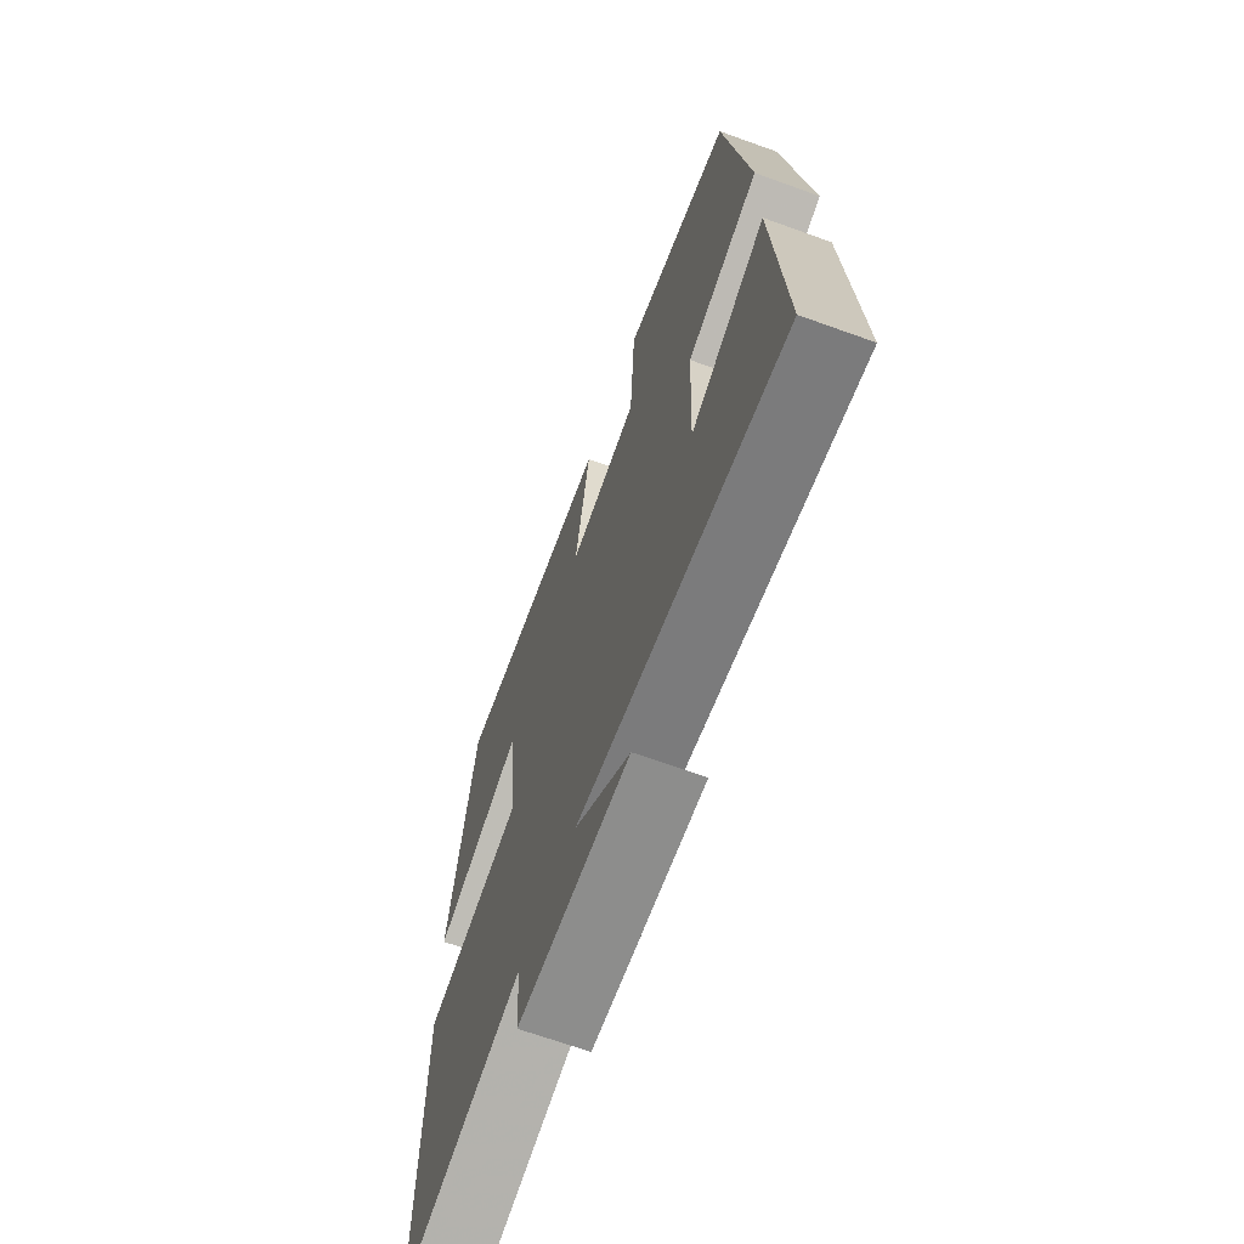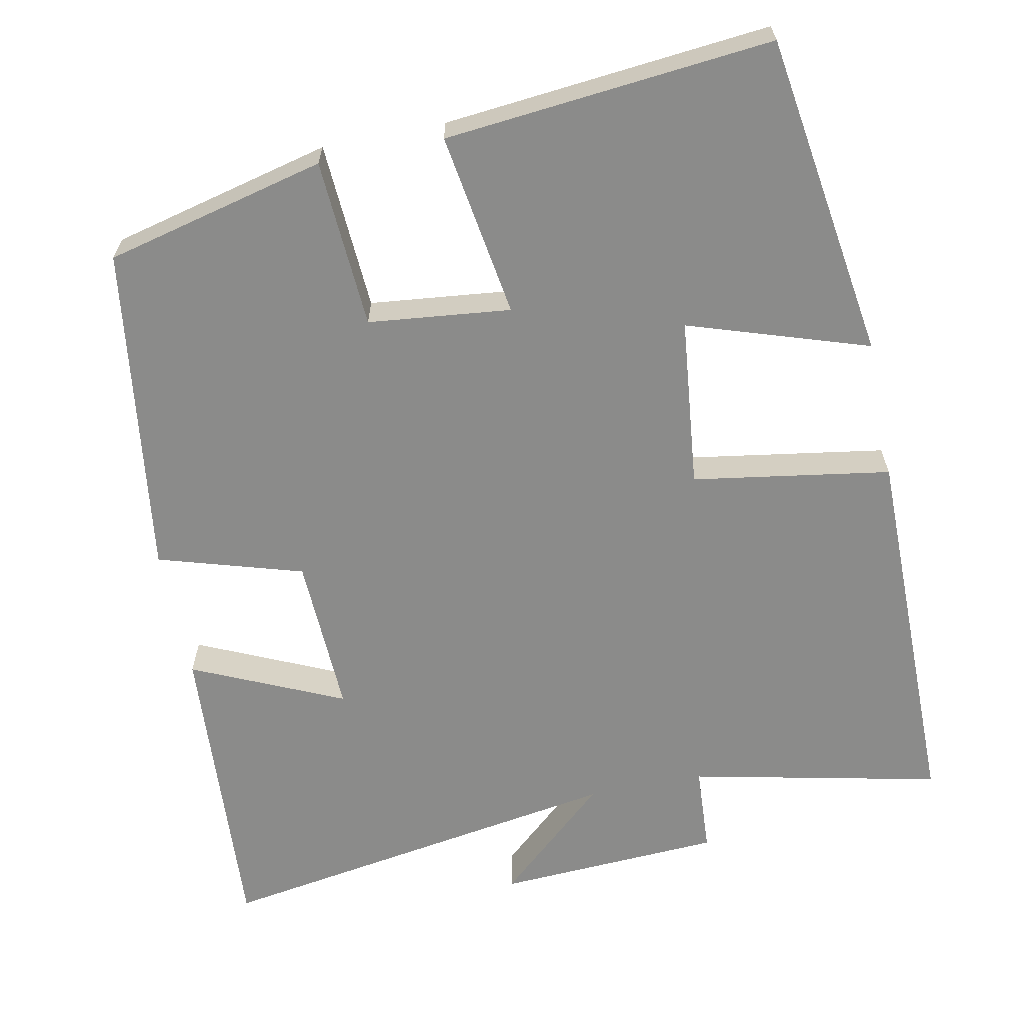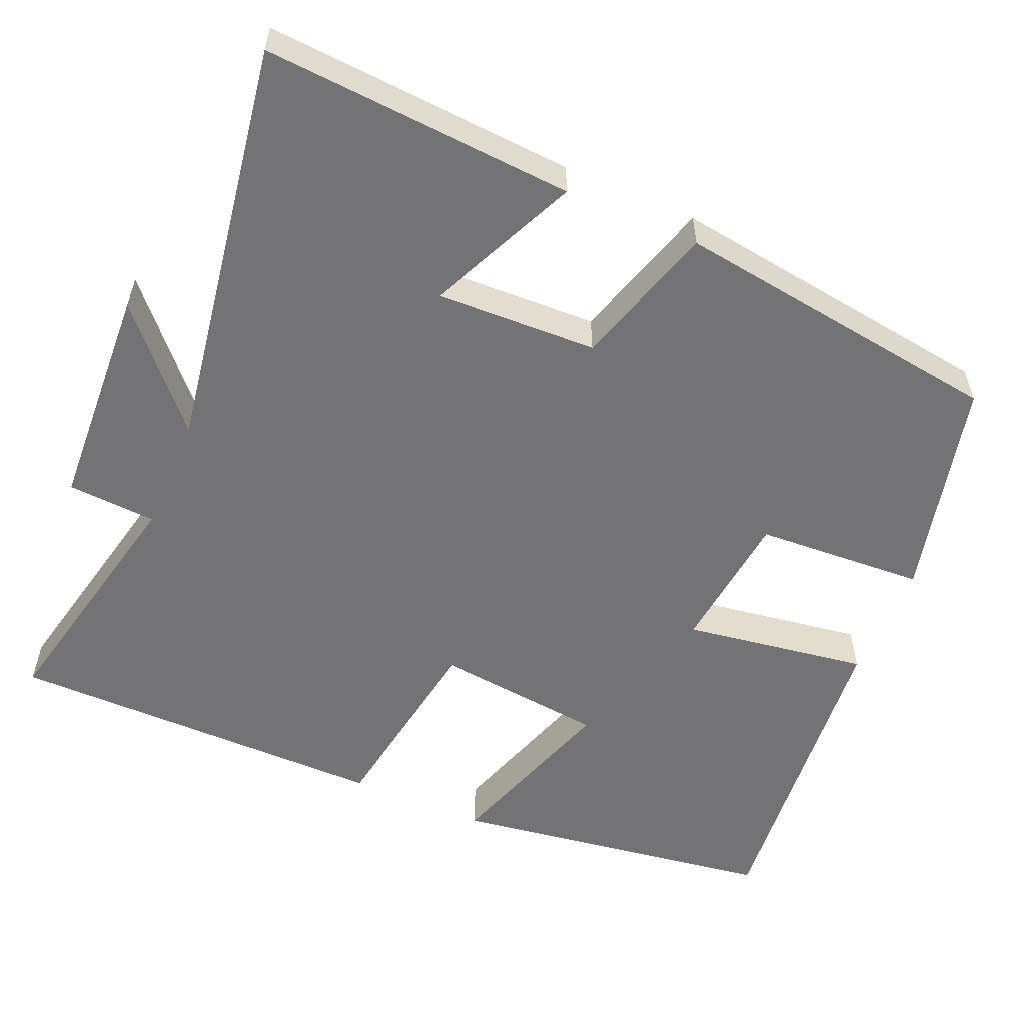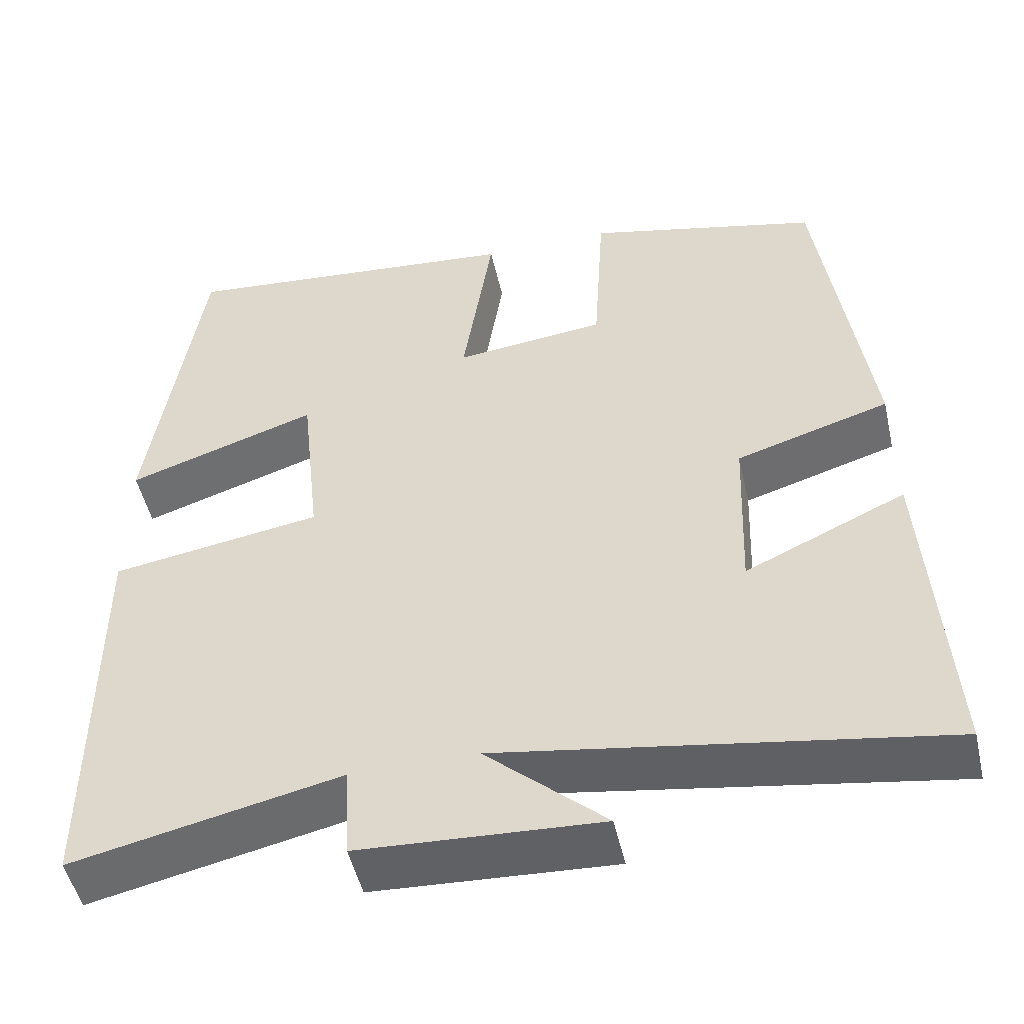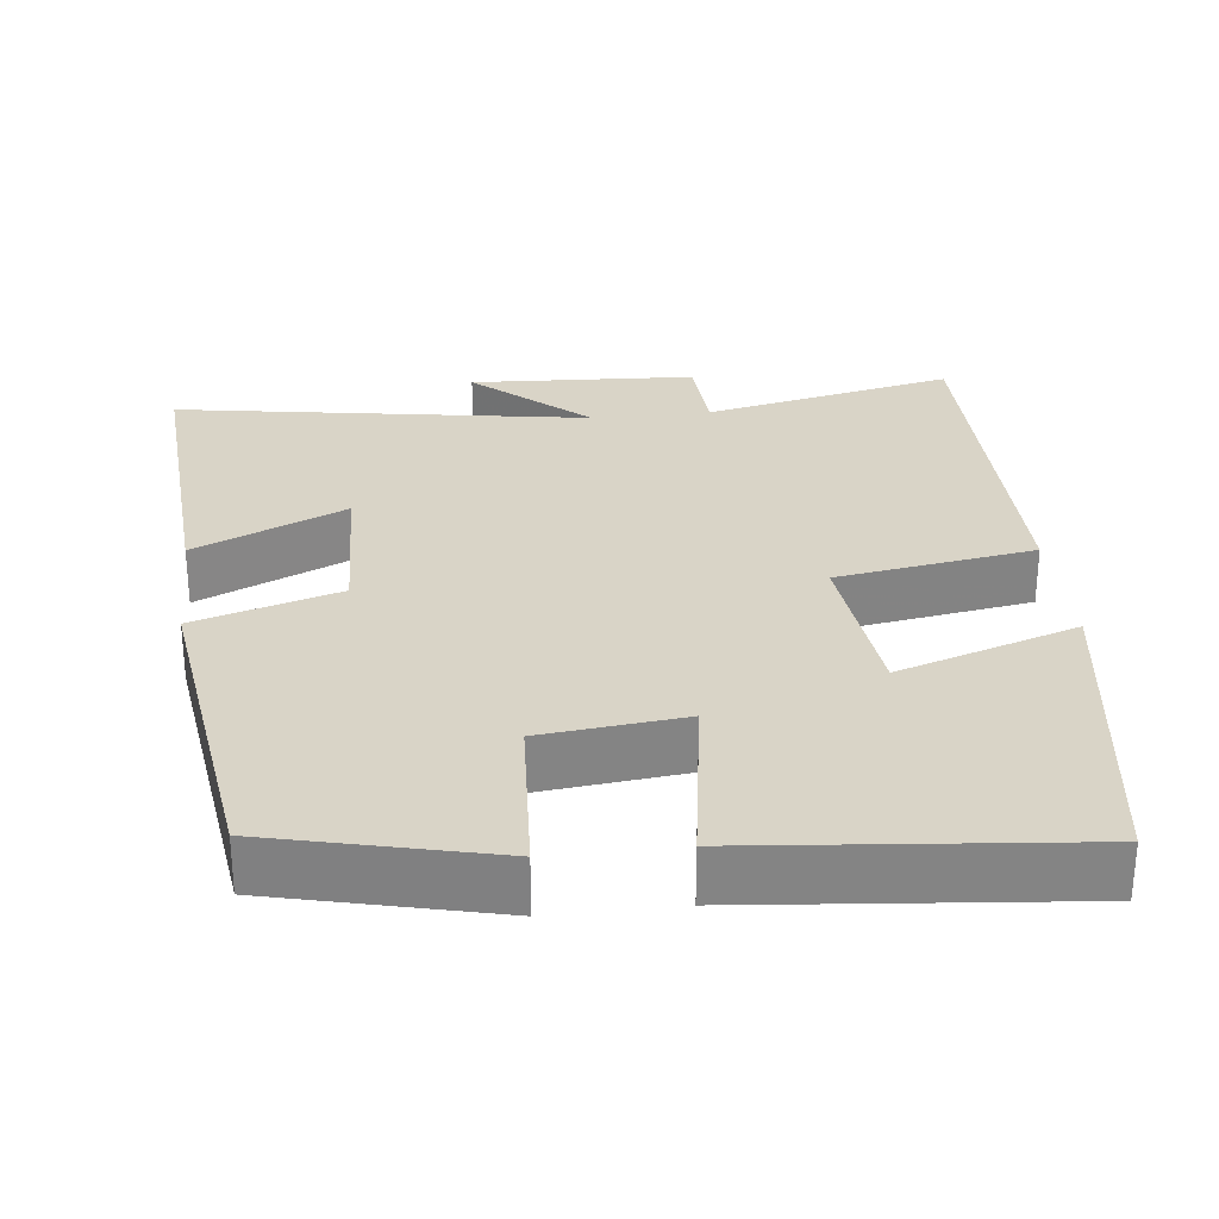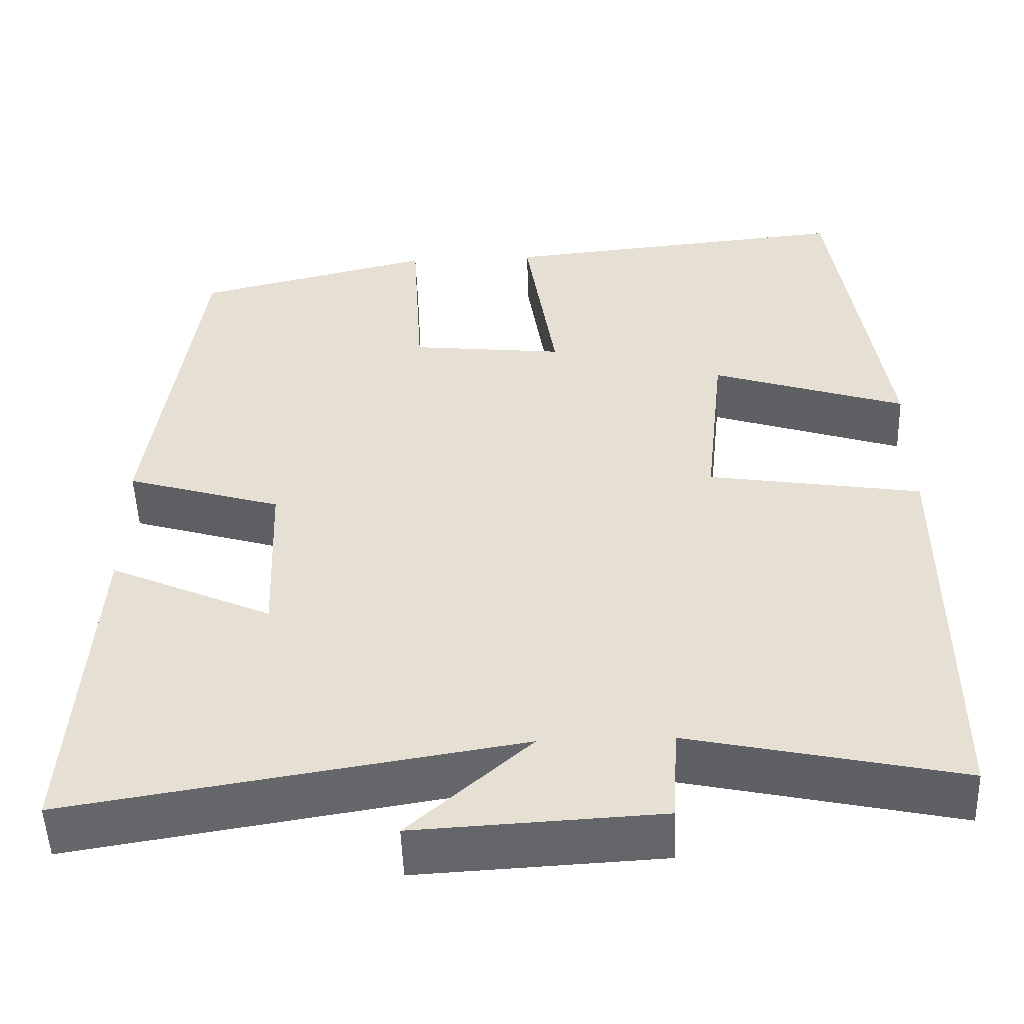
<metadata>
{"format":"obj","ext":"obj","renderer":"f3d","projection":"perspective","resolution":1024,"background":"white","views":[{"elev":-67.5,"azim":-109.9,"up":"+Z"},{"elev":-63.7,"azim":11.4,"up":"+Y"},{"elev":-56.0,"azim":-113.4,"up":"+Y"},{"elev":-50.0,"azim":-167.2,"up":"+Z"},{"elev":28.8,"azim":-6.5,"up":"+Y"},{"elev":-51.3,"azim":2.0,"up":"+Z"}]}
</metadata>
<code>
v -0.526 0.07 -0.588
v -0.5 0.07 -0.182
v -0.303 0.07 -0.271
v -0.311 0.07 -0.061
v -0.5 0.07 -0.004
v -0.44 0.07 0.43
v -0.152 0.07 0.5
v -0.139 0.07 0.279
v 0.047 0.07 0.259
v 0.01 0.07 0.5
v 0.437 0.07 0.541
v 0.5 0.07 0.116
v 0.265 0.07 0.193
v 0.241 0.07 -0.029
v 0.5 0.07 -0.07
v 0.499 0.07 -0.571
v 0.171 0.07 -0.5
v 0.164 0.07 -0.616
v -0.132 0.07 -0.632
v 0.015 0.07 -0.5
v -0.526 0 -0.588
v -0.5 0 -0.182
v -0.303 0 -0.271
v -0.311 0 -0.061
v -0.5 0 -0.004
v -0.44 0 0.43
v -0.152 0 0.5
v -0.139 0 0.279
v 0.047 0 0.259
v 0.01 0 0.5
v 0.437 0 0.541
v 0.5 0 0.116
v 0.265 0 0.193
v 0.241 0 -0.029
v 0.5 0 -0.07
v 0.499 0 -0.571
v 0.171 0 -0.5
v 0.164 0 -0.616
v -0.132 0 -0.632
v 0.015 0 -0.5
f 17 18 19 20
f 14 15 16 17
f 13 14 17 20
f 10 11 12 13
f 9 10 13
f 8 9 13 20
f 5 6 7 8
f 4 5 8
f 3 4 8 20
f 1 2 3 20
f 40 39 38 37
f 37 36 35 34
f 40 37 34 33
f 33 32 31 30
f 33 30 29
f 40 33 29 28
f 28 27 26 25
f 28 25 24
f 40 28 24 23
f 40 23 22 21
f 1 21 22 2
f 2 22 23 3
f 3 23 24 4
f 4 24 25 5
f 5 25 26 6
f 6 26 27 7
f 7 27 28 8
f 8 28 29 9
f 9 29 30 10
f 10 30 31 11
f 11 31 32 12
f 12 32 33 13
f 13 33 34 14
f 14 34 35 15
f 15 35 36 16
f 16 36 37 17
f 17 37 38 18
f 18 38 39 19
f 19 39 40 20
f 20 40 21 1

</code>
